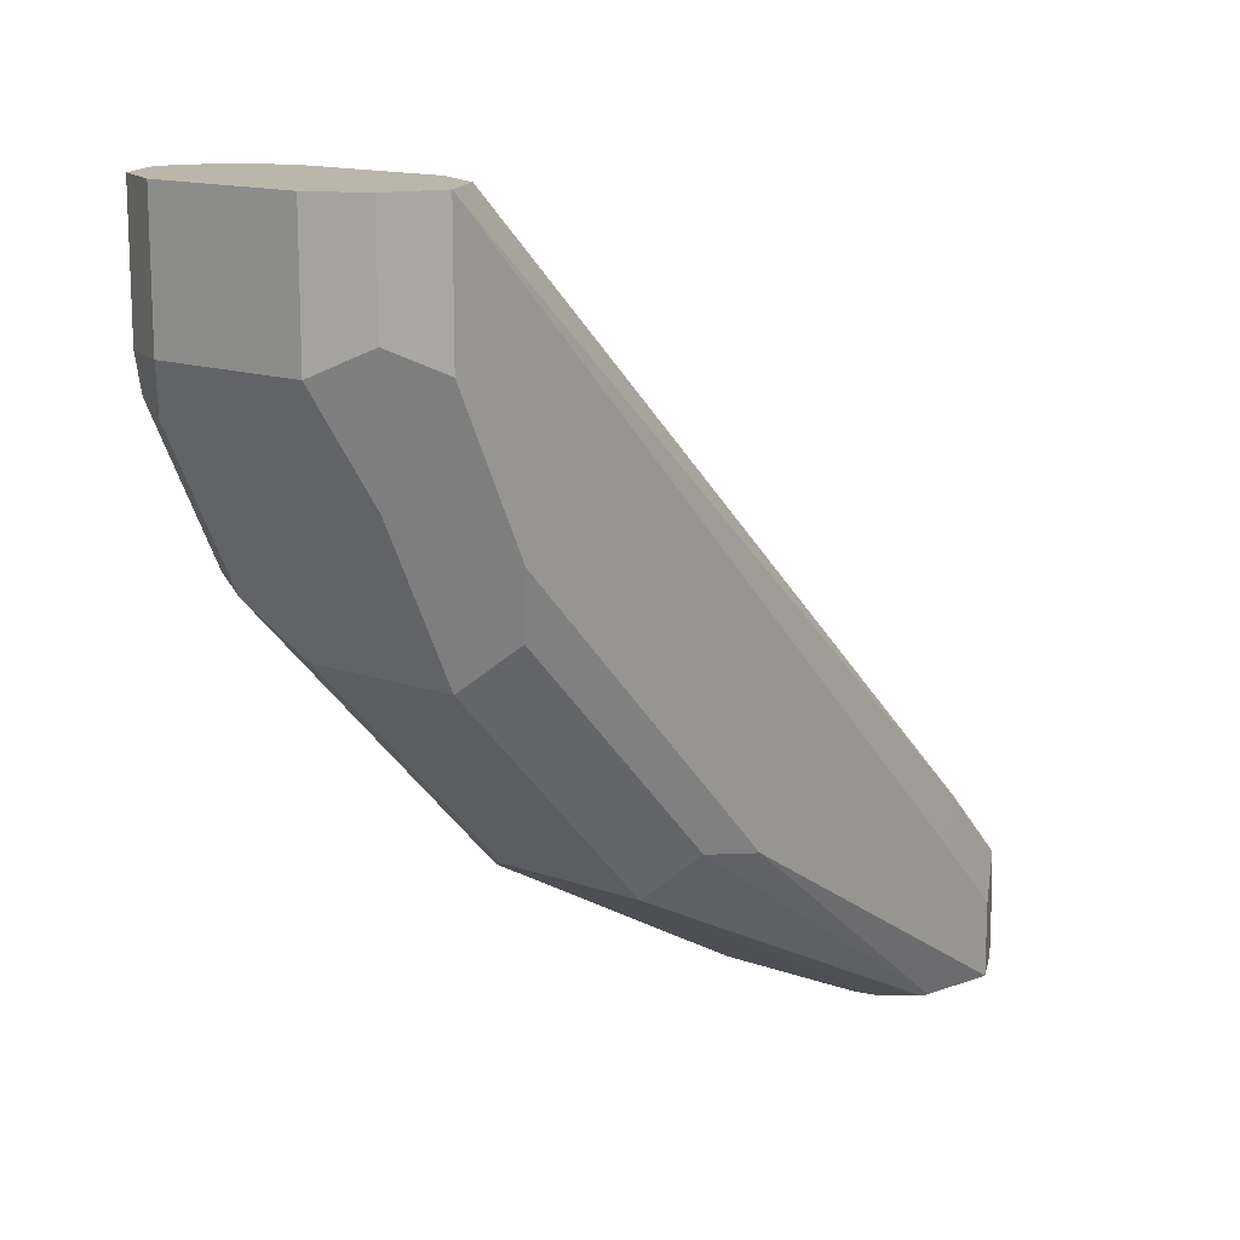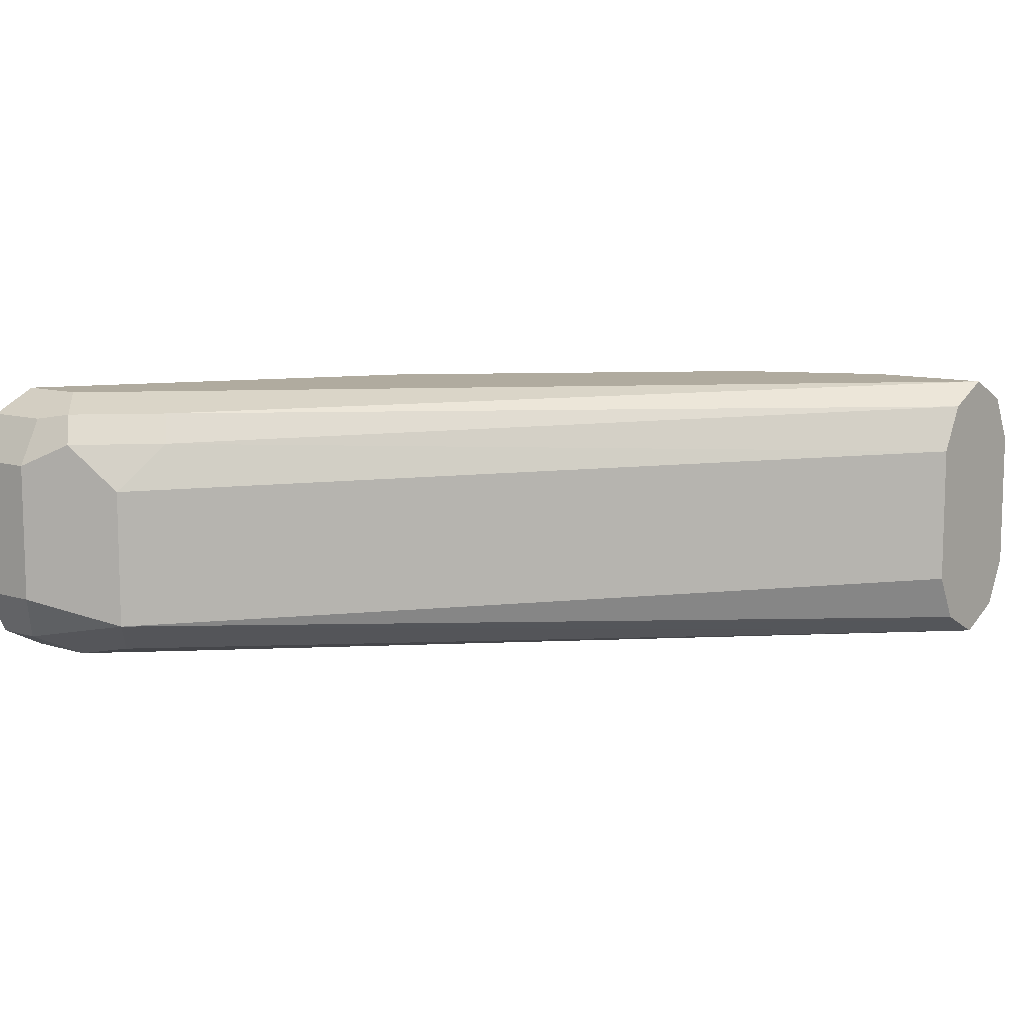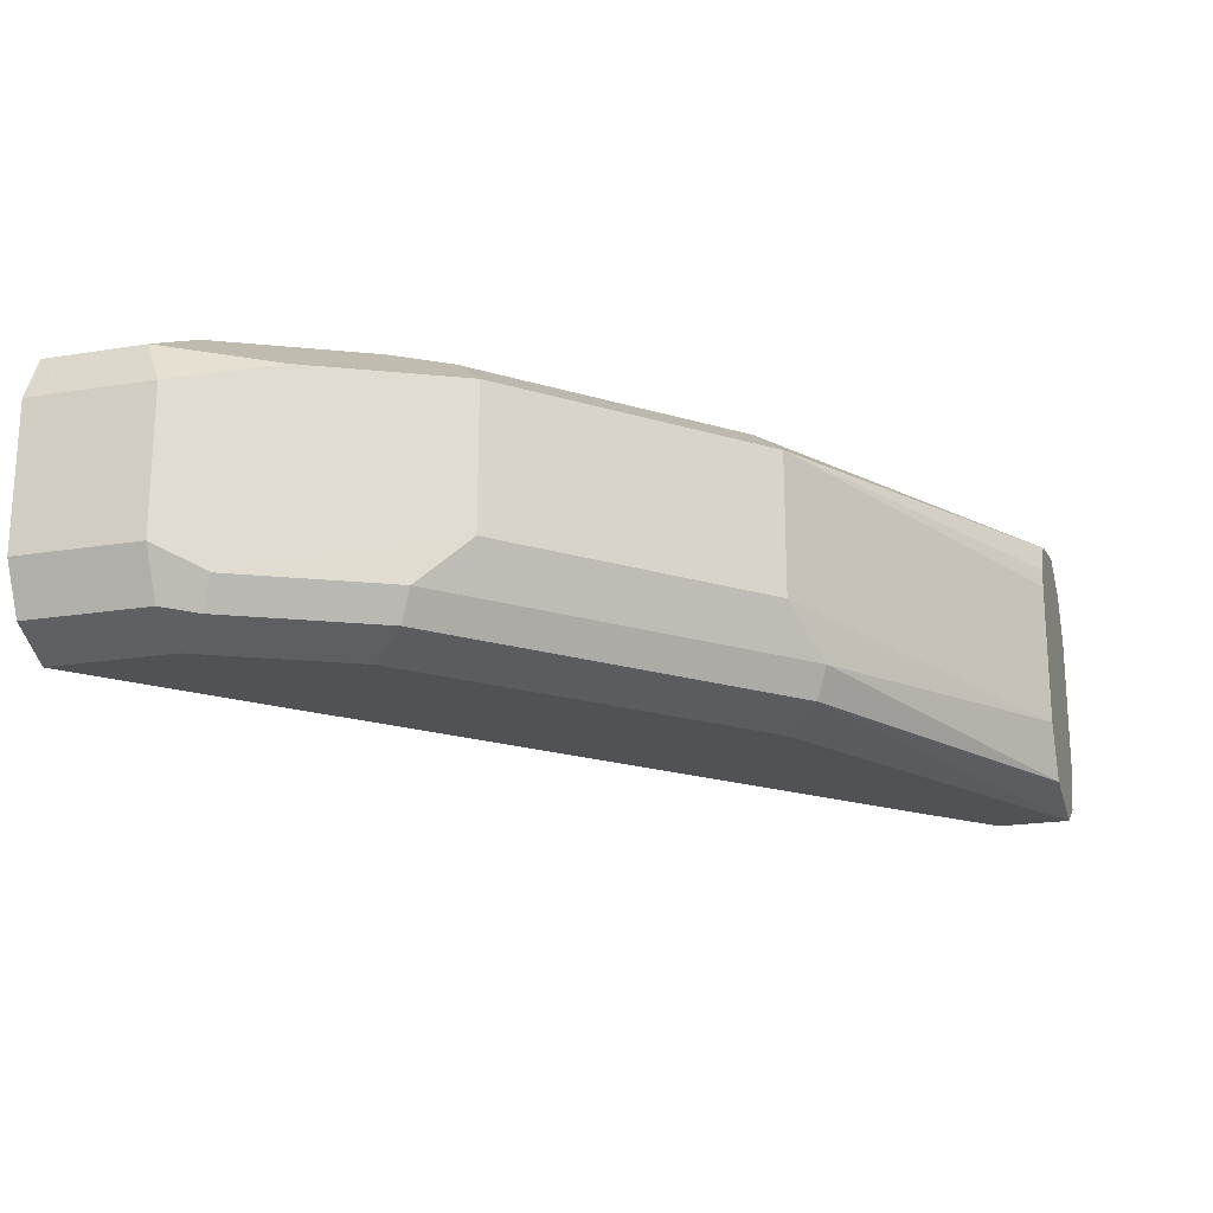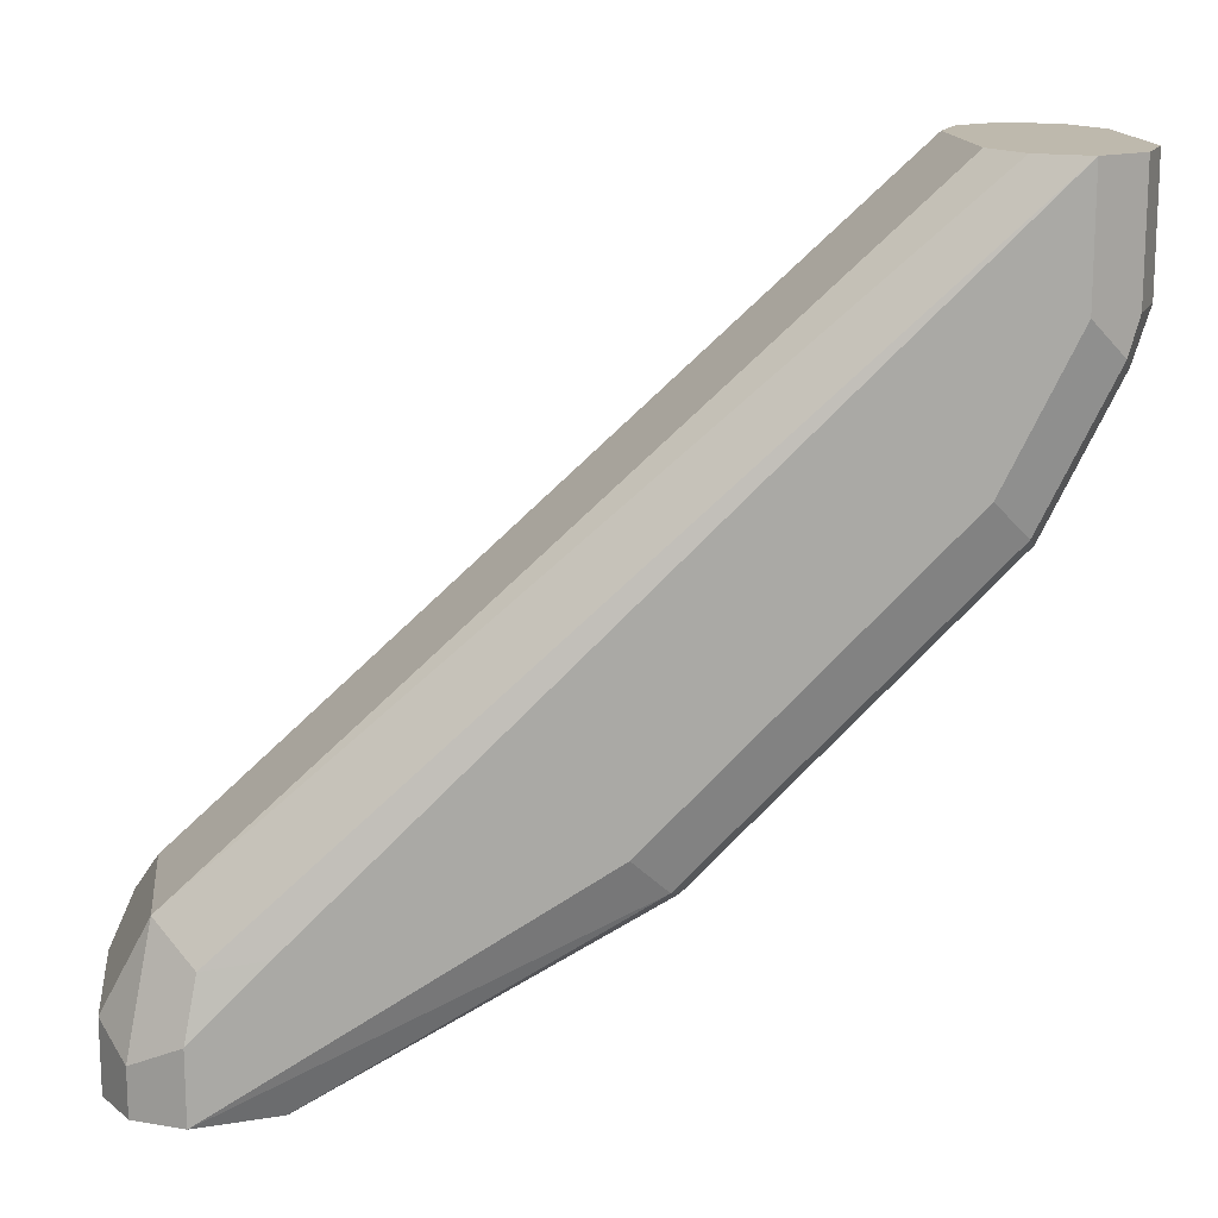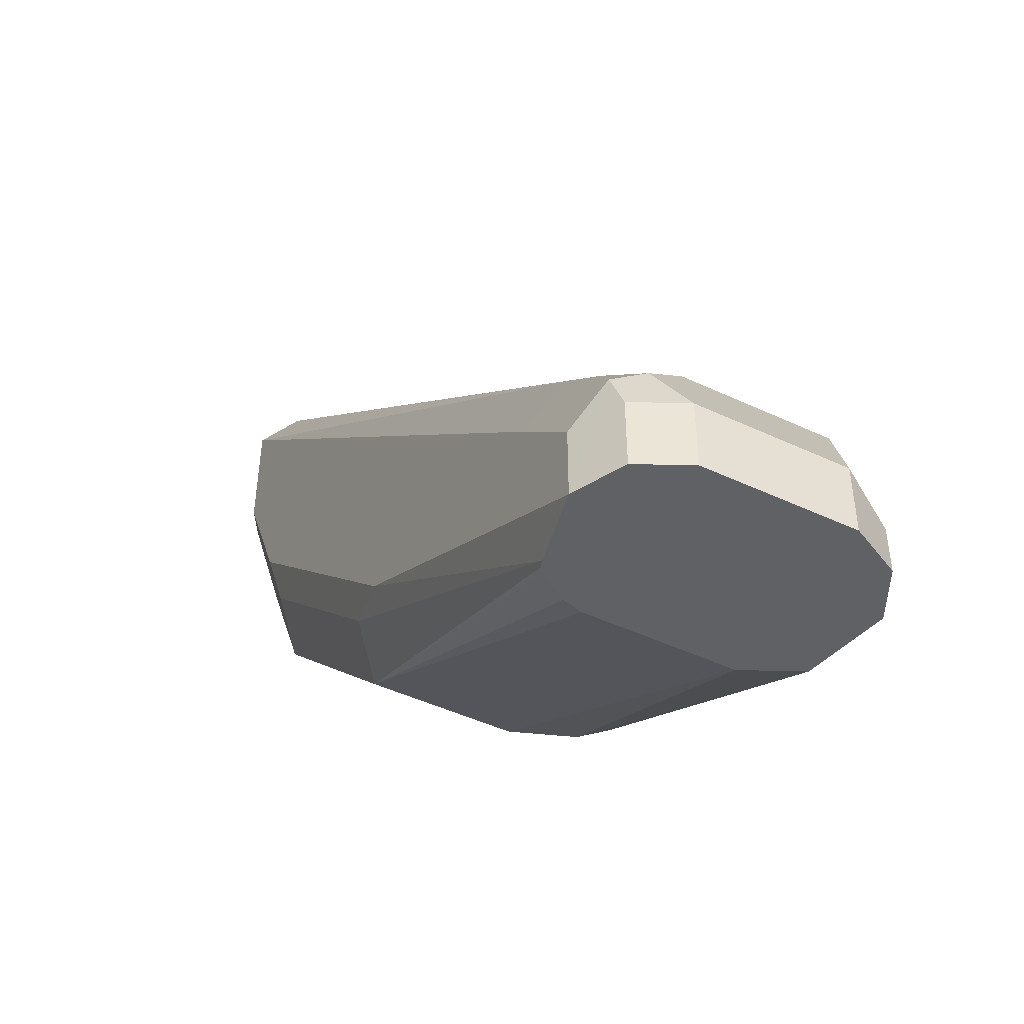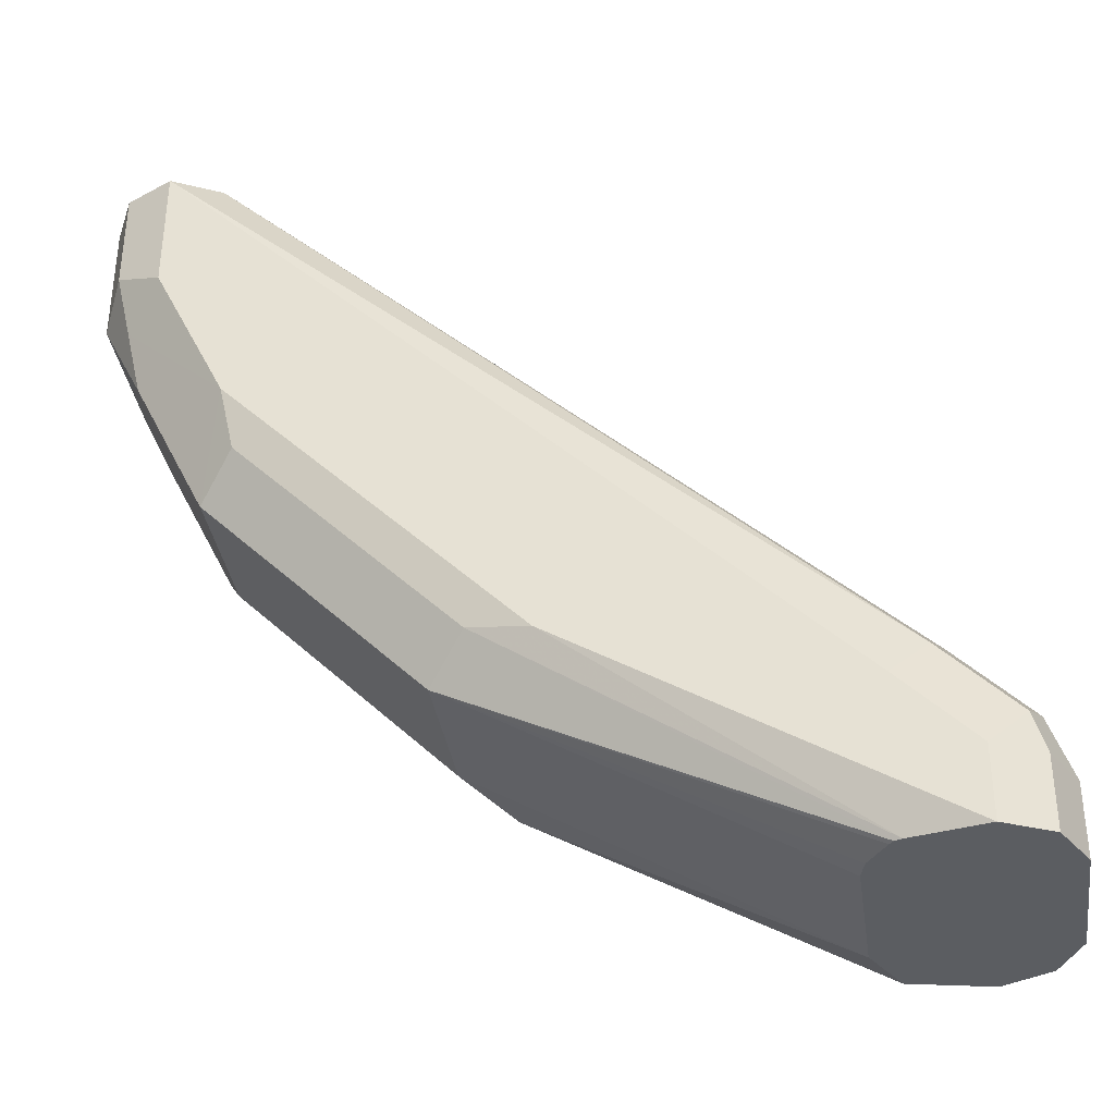
<metadata>
{"format":"obj","ext":"obj","renderer":"f3d","projection":"perspective","resolution":1024,"background":"white","views":[{"elev":14.1,"azim":-51.6,"up":"+Y"},{"elev":9.7,"azim":129.4,"up":"+Z"},{"elev":-20.7,"azim":-73.7,"up":"+Z"},{"elev":15.1,"azim":173.4,"up":"+Y"},{"elev":-46.5,"azim":61.8,"up":"+Y"},{"elev":-35.5,"azim":8.4,"up":"+Y"}]}
</metadata>
<code>
v -0.4276 -0.6367 0.0182
v -0.4276 -0.6367 -0.0182
v -0.4263 -0.6367 0.02321
v -0.5156 -0.5884 0.02426
v -0.4208 -0.6367 -0.03182
v -0.5156 -0.5884 -0.01213
v -0.5035 -0.5945 -0.02426
v -0.4213 -0.6367 0.03047
v -0.5702 -0.5338 0.02426
v -0.4203 -0.6367 0.03162
v -0.5065 -0.5793 0.03336
v -0.4206 -0.6367 -0.03189
v -0.5004 -0.5914 -0.03184
v -0.5702 -0.5338 -0.01213
v -0.5399 -0.5581 -0.02426
v -0.5187 -0.5732 -0.03184
v -0.5641 -0.5096 0.0364
v -0.5914 -0.4823 0.0273
v -0.5884 -0.4974 0.02426
v -0.5945 -0.4853 0.01213
v -0.5611 -0.5247 0.03336
v -0.4186 -0.6367 0.0323
v -0.4914 -0.5823 0.0364
v -0.4004 -0.6367 -0.0364
v -0.4914 -0.5823 -0.0364
v -0.5945 -0.4853 -0.02426
v -0.5763 -0.5217 -0.02426
v -0.555 -0.5369 -0.03184
v -0.5641 -0.5096 -0.0364
v -0.5823 -0.4732 0.0364
v -0.5945 -0.4671 0.03033
v -0.6005 -0.4732 0.0182
v -0.4004 -0.6367 0.0364
v -0.4004 -0.6187 -0.0364
v -0.3882 -0.6367 -0.03033
v -0.6005 -0.4732 -0.0182
v -0.5945 -0.4732 -0.03033
v -0.5914 -0.4823 -0.03184
v -0.5732 -0.5187 -0.03184
v -0.5823 -0.4732 -0.0364
v -0.5823 -0.4415 0.0364
v -0.5945 -0.4415 0.03033
v -0.6005 -0.4415 0.0182
v -0.4002 -0.6367 0.03633
v -0.4004 -0.6187 0.0364
v -0.4186 -0.6005 -0.0364
v -0.4034 -0.6036 -0.03336
v -0.3913 -0.6096 -0.0273
v -0.3882 -0.6248 -0.03033
v -0.3822 -0.6367 -0.0182
v -0.6005 -0.4415 -0.0182
v -0.5945 -0.4415 -0.03033
v -0.5823 -0.4415 -0.0364
v -0.5733 -0.4415 0.03189
v -0.4186 -0.6005 0.0364
v -0.4095 -0.5914 0.03184
v -0.3913 -0.6096 0.03184
v -0.3882 -0.6367 0.03033
v -0.3882 -0.6187 0.03033
v -0.3943 -0.5945 -0.02426
v -0.3822 -0.6187 -0.0182
v -0.3822 -0.6367 0.0182
v -0.5729 -0.4415 -0.03169
v -0.5702 -0.4415 0.03033
v -0.3882 -0.6066 0.02426
v -0.4065 -0.5884 0.02426
v -0.3822 -0.6187 0.0182
v -0.3943 -0.5945 0.01213
v -0.5702 -0.4415 -0.03033
v -0.5689 -0.4415 -0.0276
v -0.5641 -0.4415 -0.0182
v -0.5657 -0.4415 0.02133
v -0.5641 -0.4415 0.0182
f 36 52 37
f 37 52 53
f 37 53 40
f 37 40 38
f 41 54 64
f 41 64 72
f 41 70 69
f 41 73 71
f 41 71 70
f 41 69 63
f 41 63 53
f 36 51 52
f 41 53 52
f 41 52 51
f 41 72 73
f 35 61 50
f 31 42 43
f 34 48 49
f 26 38 39
f 41 51 43
f 26 39 27
f 28 39 29
f 29 39 38
f 29 38 40
f 35 49 61
f 30 41 42
f 31 43 32
f 32 51 36
f 33 44 45
f 34 46 47
f 34 47 60
f 34 60 48
f 30 42 31
f 41 43 42
f 58 62 67
f 41 56 54
f 58 67 59
f 60 68 67
f 60 67 61
f 60 63 69
f 60 69 70
f 60 70 71
f 57 67 65
f 60 71 73
f 64 66 72
f 65 67 68
f 65 68 66
f 66 68 73
f 66 73 72
f 26 37 38
f 60 73 68
f 41 55 56
f 57 59 67
f 56 65 66
f 44 57 45
f 44 58 59
f 44 59 57
f 45 57 56
f 45 56 55
f 46 53 47
f 56 66 64
f 47 53 60
f 48 60 61
f 50 61 67
f 50 67 62
f 53 63 60
f 54 56 64
f 56 57 65
f 48 61 49
f 26 36 37
f 32 43 51
f 24 53 46
f 4 9 14
f 4 14 6
f 4 8 10
f 4 10 11
f 4 11 21
f 4 21 9
f 3 8 4
f 5 7 13
f 6 14 7
f 7 14 15
f 7 15 16
f 7 16 13
f 9 17 18
f 9 18 19
f 5 13 12
f 2 7 5
f 2 6 7
f 1 6 2
f 24 46 34
f 1 2 5
f 1 5 12
f 1 12 24
f 1 24 35
f 1 35 50
f 1 50 62
f 1 62 58
f 1 58 44
f 1 33 22
f 1 22 10
f 1 10 8
f 1 8 3
f 1 3 4
f 1 4 6
f 9 19 20
f 9 20 26
f 1 44 33
f 9 21 17
f 17 55 41
f 17 41 30
f 18 30 31
f 18 31 32
f 18 32 19
f 19 32 20
f 17 45 55
f 20 32 36
f 24 34 49
f 24 49 35
f 24 25 29
f 24 29 40
f 9 26 14
f 24 40 53
f 20 36 26
f 17 33 45
f 22 33 23
f 17 21 23
f 17 23 33
f 10 22 11
f 11 23 21
f 12 13 24
f 11 22 23
f 13 16 25
f 14 26 27
f 14 27 15
f 13 25 24
f 15 39 28
f 15 28 16
f 16 28 29
f 16 29 25
f 15 27 39
f 17 30 18

</code>
